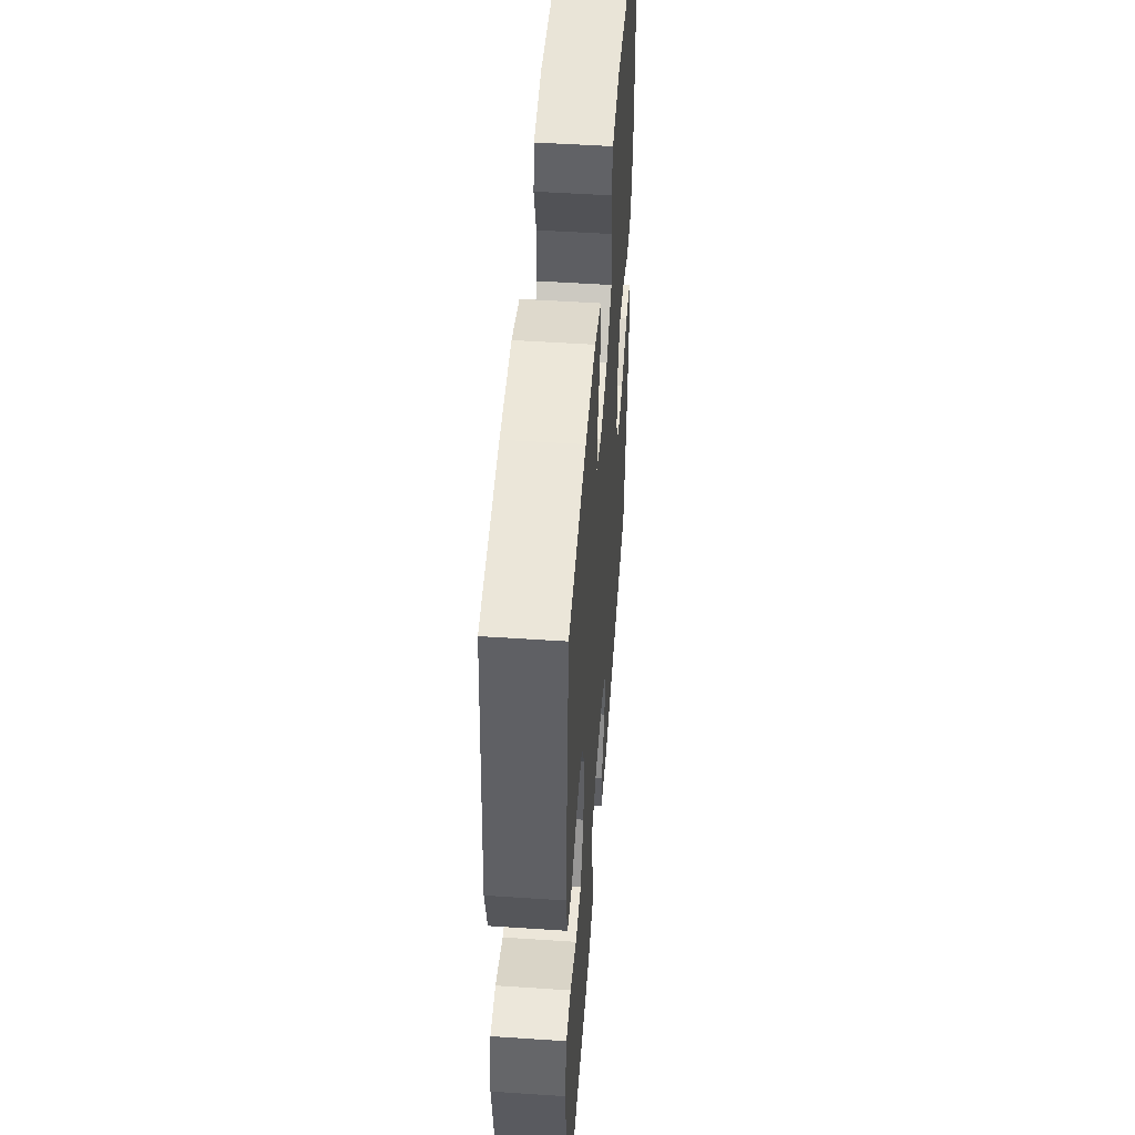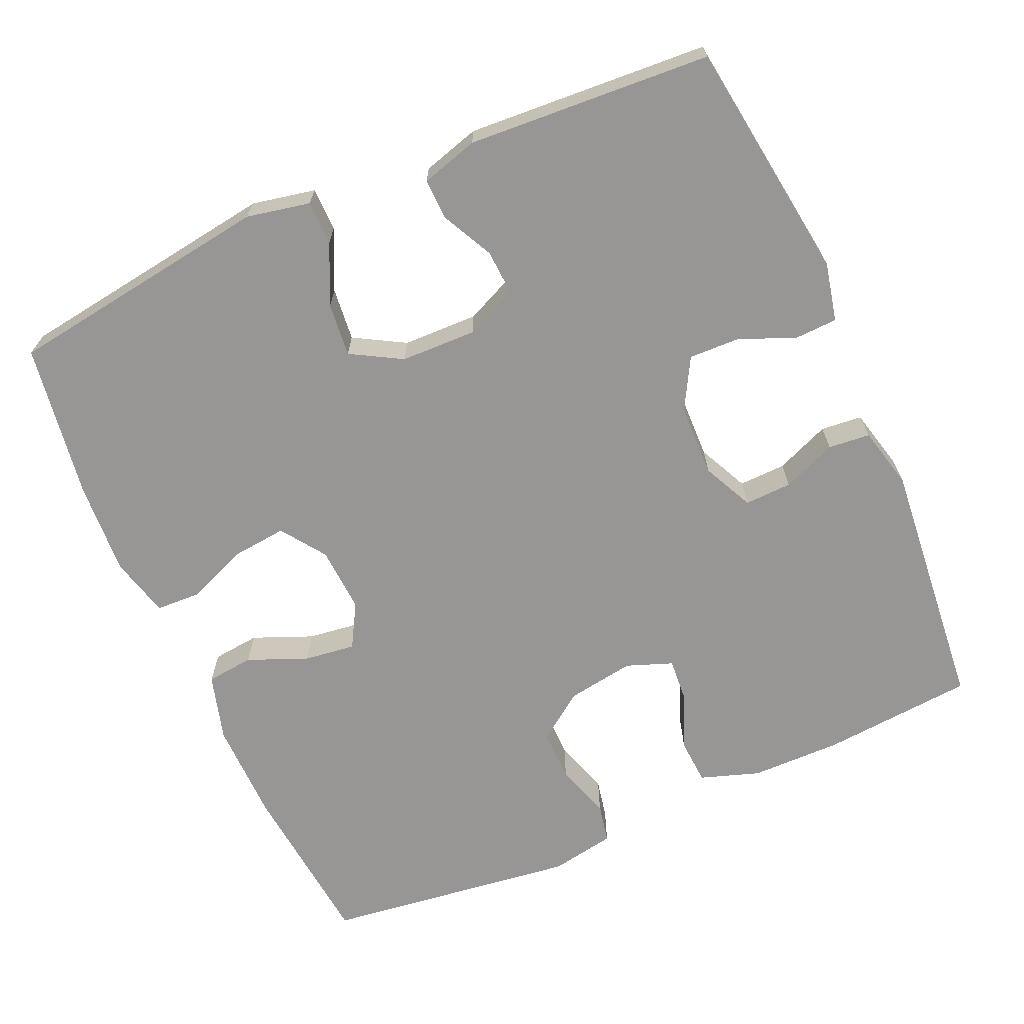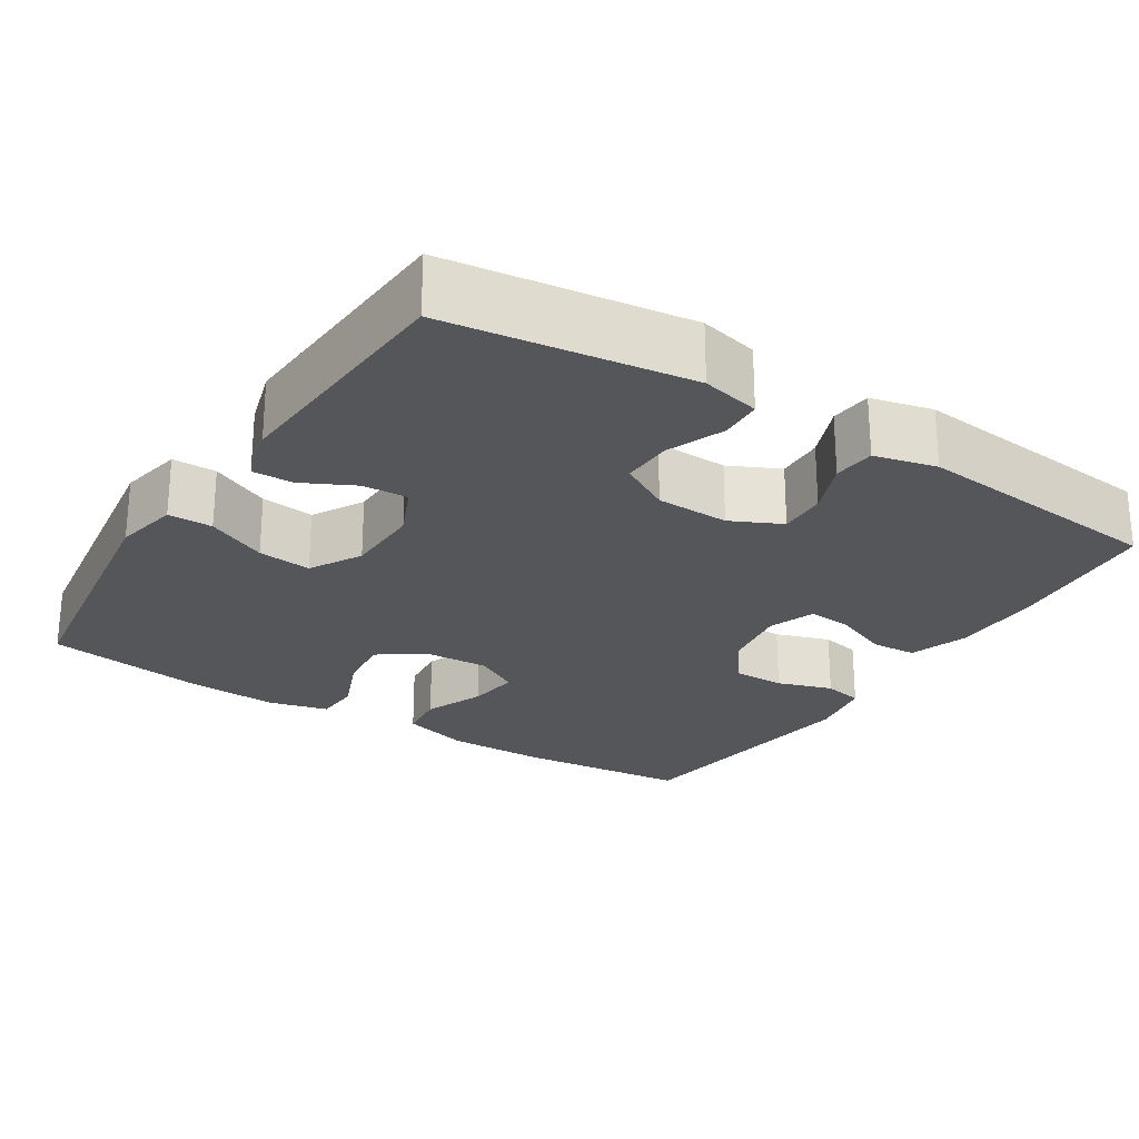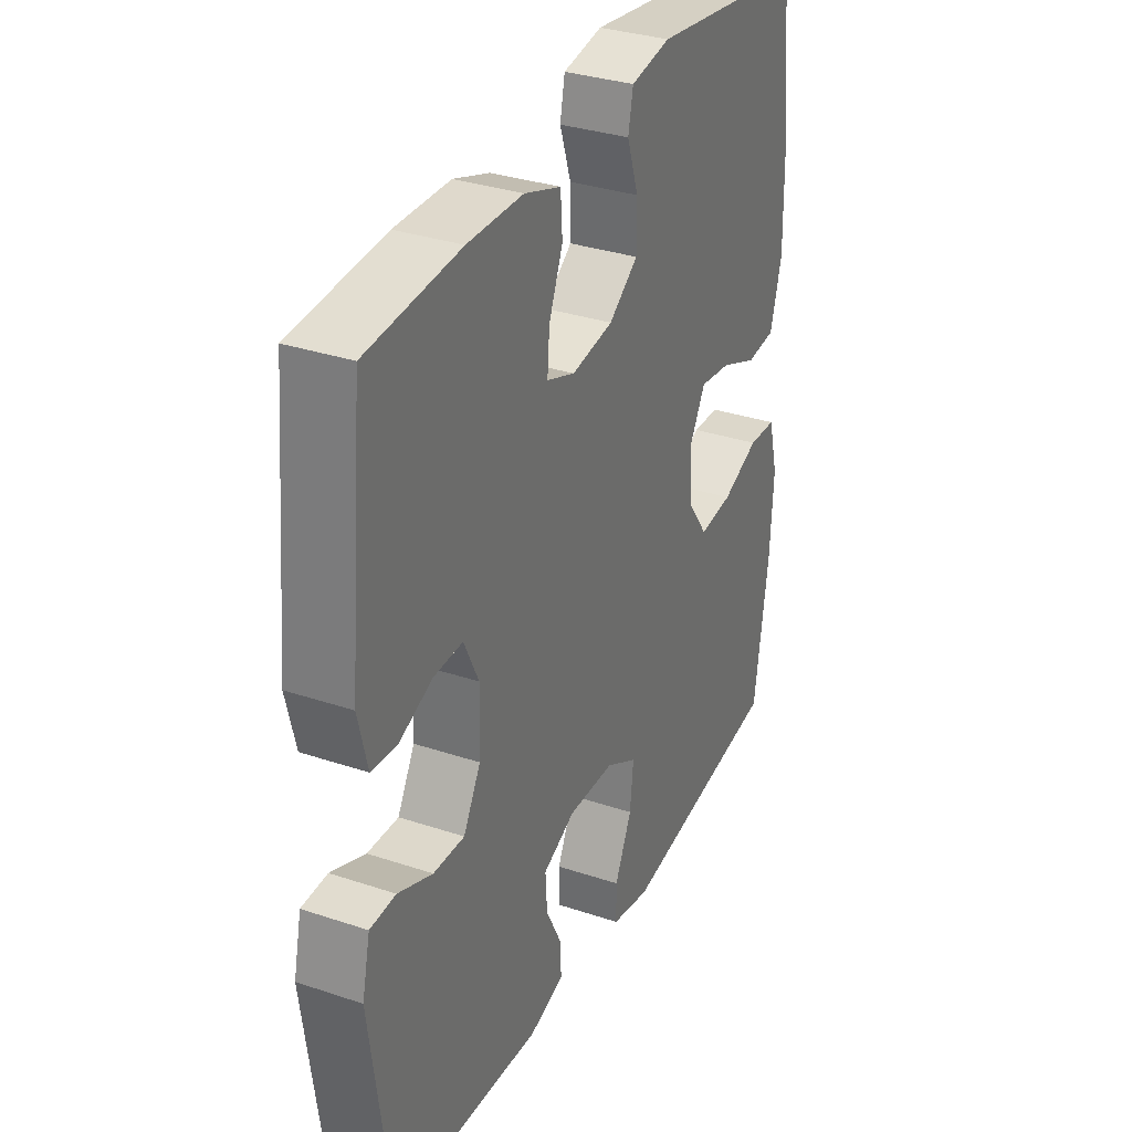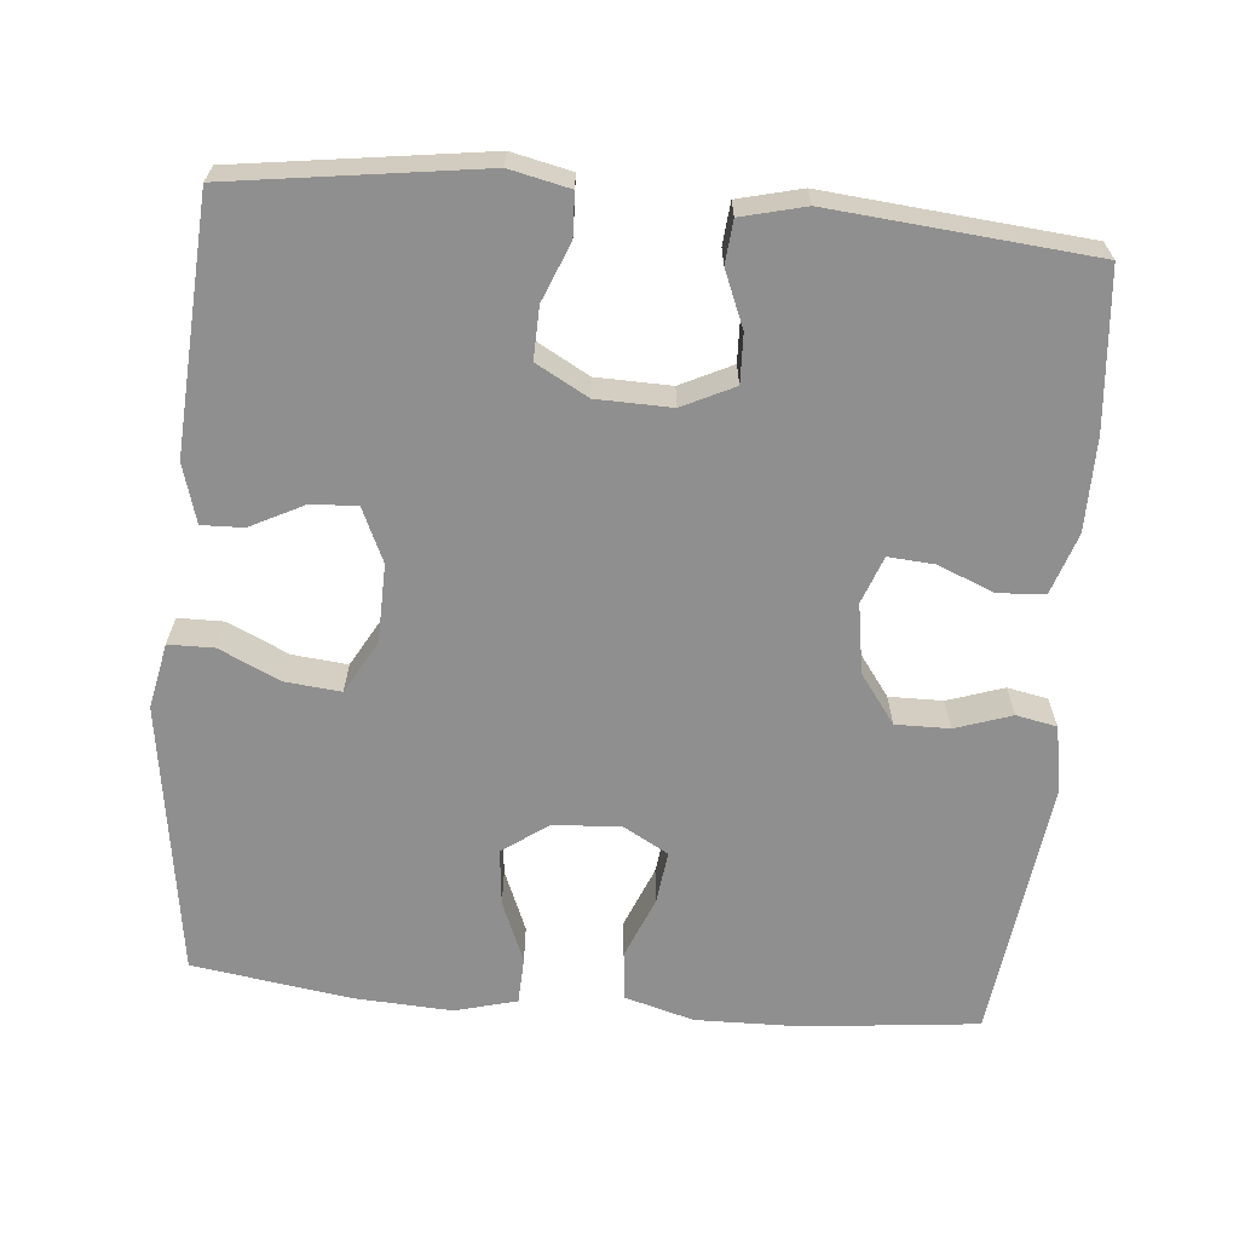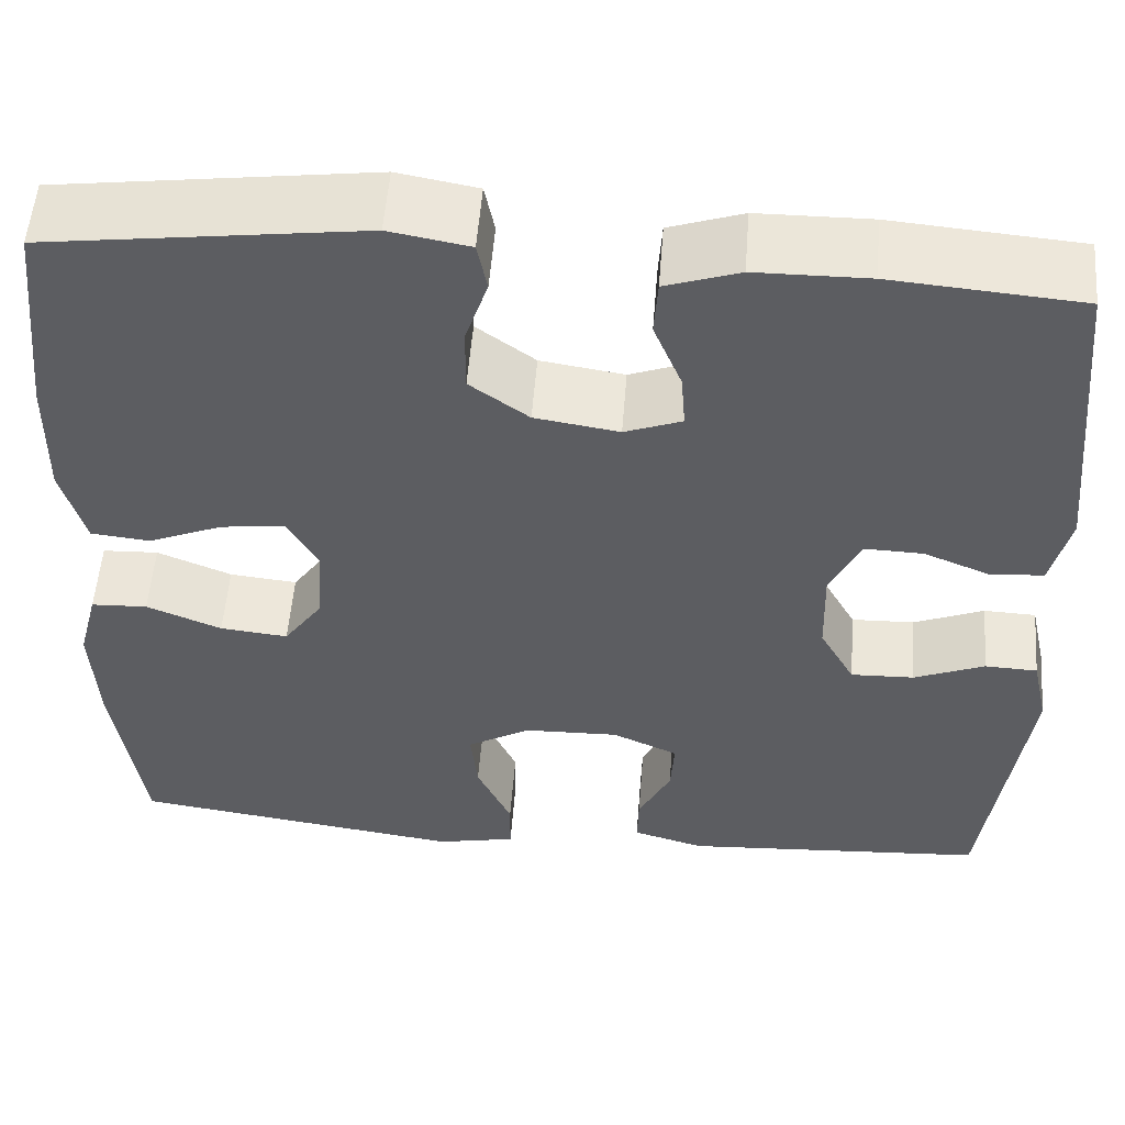
<metadata>
{"format":"obj","ext":"obj","renderer":"f3d","projection":"perspective","resolution":1024,"background":"white","views":[{"elev":50.2,"azim":-85.8,"up":"+Z"},{"elev":-67.9,"azim":-156.2,"up":"+Y"},{"elev":-25.1,"azim":-122.6,"up":"+Y"},{"elev":32.7,"azim":-65.1,"up":"+Z"},{"elev":-65.4,"azim":-95.0,"up":"+Y"},{"elev":53.6,"azim":-175.6,"up":"+Z"}]}
</metadata>
<code>
o path8154
v 0.5264 0.0375 -0.2899
v 0.5336 0.0375 -0.165
v 0.5124 0.0375 -0.08412
v 0.4516 0.0375 -0.08145
v 0.371 0.0375 -0.1146
v 0.2979 0.0375 -0.1222
v 0.2558 0.0375 -0.0628
v 0.2505 0.0375 0.02536
v 0.2837 0.0375 0.08396
v 0.3521 0.0375 0.07509
v 0.4323 0.0375 0.04215
v 0.4955 0.0375 0.04887
v 0.5211 0.0375 0.1389
v 0.5189 0.0375 0.2753
v 0.4953 0.0375 0.5026
v 0.1551 0.0375 0.547
v 0.06877 0.0375 0.5314
v 0.05813 0.0375 0.4785
v 0.08259 0.0375 0.4051
v 0.083 0.0375 0.335
v 0.01942 0.0375 0.2887
v -0.07118 0.0375 0.2745
v -0.1326 0.0375 0.2974
v -0.128 0.0375 0.3571
v -0.09782 0.0375 0.4312
v -0.1018 0.0375 0.4919
v -0.1812 0.0375 0.5187
v -0.303 0.0375 0.5199
v -0.5066 0.0375 0.5026
v -0.5384 0.0375 0.1629
v -0.518 0.0375 0.07953
v -0.462 0.0375 0.07434
v -0.3893 0.0375 0.1041
v -0.3258 0.0375 0.1061
v -0.2933 0.0375 0.03844
v -0.2958 0.0375 -0.05936
v -0.3335 0.0375 -0.1271
v -0.4015 0.0375 -0.1249
v -0.4773 0.0375 -0.09412
v -0.5337 0.0375 -0.09646
v -0.5512 0.0375 -0.1747
v -0.5066 0.0375 -0.4991
v -0.1796 0.0375 -0.5195
v -0.1028 0.0375 -0.4971
v -0.1044 0.0375 -0.4426
v -0.1394 0.0375 -0.3733
v -0.1432 0.0375 -0.3127
v -0.07286 0.0375 -0.2808
v 0.02867 0.0375 -0.2833
v 0.09697 0.0375 -0.322
v 0.08962 0.0375 -0.3936
v 0.05233 0.0375 -0.4737
v 0.05283 0.0375 -0.5331
v 0.138 0.0375 -0.5504
v 0.4953 0.0375 -0.4991
v 0.5264 -0.0375 -0.2899
v 0.5336 -0.0375 -0.165
v 0.5124 -0.0375 -0.08412
v 0.4516 -0.0375 -0.08145
v 0.371 -0.0375 -0.1146
v 0.2979 -0.0375 -0.1222
v 0.2558 -0.0375 -0.0628
v 0.2505 -0.0375 0.02536
v 0.2837 -0.0375 0.08396
v 0.3521 -0.0375 0.07509
v 0.4323 -0.0375 0.04215
v 0.4955 -0.0375 0.04887
v 0.5211 -0.0375 0.1389
v 0.5189 -0.0375 0.2753
v 0.4953 -0.0375 0.5026
v 0.1551 -0.0375 0.547
v 0.06877 -0.0375 0.5314
v 0.05813 -0.0375 0.4785
v 0.08259 -0.0375 0.4051
v 0.083 -0.0375 0.335
v 0.01942 -0.0375 0.2887
v -0.07118 -0.0375 0.2745
v -0.1326 -0.0375 0.2974
v -0.128 -0.0375 0.3571
v -0.09782 -0.0375 0.4312
v -0.1018 -0.0375 0.4919
v -0.1812 -0.0375 0.5187
v -0.303 -0.0375 0.5199
v -0.5066 -0.0375 0.5026
v -0.5384 -0.0375 0.1629
v -0.518 -0.0375 0.07953
v -0.462 -0.0375 0.07434
v -0.3893 -0.0375 0.1041
v -0.3258 -0.0375 0.1061
v -0.2933 -0.0375 0.03844
v -0.2958 -0.0375 -0.05936
v -0.3335 -0.0375 -0.1271
v -0.4015 -0.0375 -0.1249
v -0.4773 -0.0375 -0.09412
v -0.5337 -0.0375 -0.09646
v -0.5512 -0.0375 -0.1747
v -0.5066 -0.0375 -0.4991
v -0.1796 -0.0375 -0.5195
v -0.1028 -0.0375 -0.4971
v -0.1044 -0.0375 -0.4426
v -0.1394 -0.0375 -0.3733
v -0.1432 -0.0375 -0.3127
v -0.07286 -0.0375 -0.2808
v 0.02867 -0.0375 -0.2833
v 0.09697 -0.0375 -0.322
v 0.08962 -0.0375 -0.3936
v 0.05233 -0.0375 -0.4737
v 0.05283 -0.0375 -0.5331
v 0.138 -0.0375 -0.5504
v 0.4953 -0.0375 -0.4991
v 0.05283 0.0375 -0.5331
v 0.05283 0.0375 -0.5331
v 0.138 0.0375 -0.5504
v 0.05233 0.0375 -0.4737
v -0.1796 0.0375 -0.5195
v -0.1028 0.0375 -0.4971
v -0.1028 0.0375 -0.4971
v -0.5066 0.0375 -0.4991
v -0.5066 0.0375 -0.4991
v 0.4953 0.0375 -0.4991
v 0.4953 0.0375 -0.4991
v -0.1044 0.0375 -0.4426
v 0.08962 0.0375 -0.3936
v -0.1394 0.0375 -0.3733
v 0.5264 0.0375 -0.2899
v 0.09697 0.0375 -0.322
v 0.09697 0.0375 -0.322
v -0.1432 0.0375 -0.3127
v -0.1432 0.0375 -0.3127
v 0.02867 0.0375 -0.2833
v -0.07286 0.0375 -0.2808
v -0.5512 0.0375 -0.1747
v 0.5336 0.0375 -0.165
v -0.5337 0.0375 -0.09646
v -0.5337 0.0375 -0.09646
v -0.3335 0.0375 -0.1271
v -0.3335 0.0375 -0.1271
v -0.4015 0.0375 -0.1249
v 0.371 0.0375 -0.1146
v 0.2979 0.0375 -0.1222
v 0.2979 0.0375 -0.1222
v 0.5124 0.0375 -0.08412
v 0.5124 0.0375 -0.08412
v -0.2958 0.0375 -0.05936
v -0.4773 0.0375 -0.09412
v 0.2558 0.0375 -0.0628
v 0.4516 0.0375 -0.08145
v 0.2505 0.0375 0.02536
v -0.2933 0.0375 0.03844
v 0.2837 0.0375 0.08396
v 0.2837 0.0375 0.08396
v -0.3258 0.0375 0.1061
v -0.3258 0.0375 0.1061
v 0.3521 0.0375 0.07509
v 0.4323 0.0375 0.04215
v 0.4955 0.0375 0.04887
v 0.4955 0.0375 0.04887
v 0.5211 0.0375 0.1389
v -0.518 0.0375 0.07953
v -0.518 0.0375 0.07953
v -0.462 0.0375 0.07434
v -0.3893 0.0375 0.1041
v -0.5384 0.0375 0.1629
v 0.5189 0.0375 0.2753
v -0.07118 0.0375 0.2745
v -0.1326 0.0375 0.2974
v -0.1326 0.0375 0.2974
v 0.01942 0.0375 0.2887
v 0.083 0.0375 0.335
v -0.128 0.0375 0.3571
v 0.08259 0.0375 0.4051
v -0.09782 0.0375 0.4312
v 0.05813 0.0375 0.4785
v -0.5066 0.0375 0.5026
v -0.5066 0.0375 0.5026
v -0.1018 0.0375 0.4919
v -0.1018 0.0375 0.4919
v 0.4953 0.0375 0.5026
v 0.4953 0.0375 0.5026
v 0.06877 0.0375 0.5314
v 0.06877 0.0375 0.5314
v -0.1812 0.0375 0.5187
v -0.303 0.0375 0.5199
v 0.1551 0.0375 0.547
v 0.05283 -0.0375 -0.5331
v 0.05283 -0.0375 -0.5331
v 0.138 -0.0375 -0.5504
v 0.05233 -0.0375 -0.4737
v -0.1796 -0.0375 -0.5195
v -0.1028 -0.0375 -0.4971
v -0.1028 -0.0375 -0.4971
v -0.5066 -0.0375 -0.4991
v -0.5066 -0.0375 -0.4991
v 0.4953 -0.0375 -0.4991
v 0.4953 -0.0375 -0.4991
v -0.1044 -0.0375 -0.4426
v 0.08962 -0.0375 -0.3936
v -0.1394 -0.0375 -0.3733
v 0.5264 -0.0375 -0.2899
v 0.09697 -0.0375 -0.322
v 0.09697 -0.0375 -0.322
v -0.1432 -0.0375 -0.3127
v -0.1432 -0.0375 -0.3127
v 0.02867 -0.0375 -0.2833
v -0.07286 -0.0375 -0.2808
v -0.5512 -0.0375 -0.1747
v 0.5336 -0.0375 -0.165
v -0.5337 -0.0375 -0.09646
v -0.5337 -0.0375 -0.09646
v -0.3335 -0.0375 -0.1271
v -0.3335 -0.0375 -0.1271
v -0.4015 -0.0375 -0.1249
v 0.371 -0.0375 -0.1146
v 0.2979 -0.0375 -0.1222
v 0.2979 -0.0375 -0.1222
v 0.5124 -0.0375 -0.08412
v 0.5124 -0.0375 -0.08412
v -0.2958 -0.0375 -0.05936
v -0.4773 -0.0375 -0.09412
v 0.2558 -0.0375 -0.0628
v 0.4516 -0.0375 -0.08145
v 0.2505 -0.0375 0.02536
v -0.2933 -0.0375 0.03844
v 0.2837 -0.0375 0.08396
v 0.2837 -0.0375 0.08396
v -0.3258 -0.0375 0.1061
v -0.3258 -0.0375 0.1061
v 0.3521 -0.0375 0.07509
v 0.4323 -0.0375 0.04215
v 0.4955 -0.0375 0.04887
v 0.4955 -0.0375 0.04887
v 0.5211 -0.0375 0.1389
v -0.518 -0.0375 0.07953
v -0.518 -0.0375 0.07953
v -0.462 -0.0375 0.07434
v -0.3893 -0.0375 0.1041
v -0.5384 -0.0375 0.1629
v 0.5189 -0.0375 0.2753
v -0.07118 -0.0375 0.2745
v -0.1326 -0.0375 0.2974
v -0.1326 -0.0375 0.2974
v 0.01942 -0.0375 0.2887
v 0.083 -0.0375 0.335
v -0.128 -0.0375 0.3571
v 0.08259 -0.0375 0.4051
v -0.09782 -0.0375 0.4312
v 0.05813 -0.0375 0.4785
v -0.5066 -0.0375 0.5026
v -0.5066 -0.0375 0.5026
v -0.1018 -0.0375 0.4919
v -0.1018 -0.0375 0.4919
v 0.4953 -0.0375 0.5026
v 0.4953 -0.0375 0.5026
v 0.06877 -0.0375 0.5314
v 0.06877 -0.0375 0.5314
v -0.1812 -0.0375 0.5187
v -0.303 -0.0375 0.5199
v 0.1551 -0.0375 0.547
f 205 223 218
f 207 213 199
f 223 240 226
f 242 224 243
f 248 236 257
f 192 212 206
f 214 220 200
f 206 219 208
f 220 222 204
f 187 188 185
f 240 257 226
f 199 214 200
f 243 252 245
f 238 243 224
f 237 236 248
f 256 244 246
f 228 238 224
f 189 198 192
f 187 197 188
f 213 214 199
f 202 218 210
f 254 247 258
f 230 232 229
f 196 189 190
f 239 240 223
f 232 238 228
f 216 221 207
f 202 210 192
f 200 220 204
f 236 237 235
f 256 246 250
f 226 257 236
f 257 244 256
f 207 221 213
f 229 232 228
f 200 197 194
f 194 197 187
f 252 243 238
f 206 212 219
f 235 237 233
f 204 222 205
f 222 239 223
f 210 212 192
f 240 244 257
f 198 189 196
f 198 202 192
f 258 245 252
f 245 258 247
f 224 242 222
f 242 239 222
f 205 218 202
f 199 200 194
f 222 223 205
f 112 54 109 186
f 52 53 108 107
f 43 117 191 98
f 119 43 98 193
f 54 121 195 109
f 44 45 100 99
f 51 52 107 106
f 45 46 101 100
f 55 1 56 110
f 127 51 106 201
f 46 129 203 101
f 49 50 105 104
f 47 48 103 102
f 41 42 97 96
f 1 2 57 56
f 48 49 104 103
f 135 41 96 209
f 137 38 93 211
f 5 141 215 60
f 2 143 217 57
f 36 37 92 91
f 39 40 95 94
f 38 39 94 93
f 6 7 62 61
f 4 5 60 59
f 3 4 59 58
f 7 8 63 62
f 35 36 91 90
f 8 151 225 63
f 153 35 90 227
f 10 11 66 65
f 11 157 231 66
f 12 13 68 67
f 160 32 87 234
f 32 33 88 87
f 9 10 65 64
f 30 31 86 85
f 33 34 89 88
f 13 14 69 68
f 22 167 241 77
f 21 22 77 76
f 20 21 76 75
f 23 24 79 78
f 19 20 75 74
f 24 25 80 79
f 18 19 74 73
f 175 30 85 249
f 25 177 251 80
f 14 179 253 69
f 181 18 73 255
f 26 27 82 81
f 28 29 84 83
f 27 28 83 82
f 16 17 72 71
f 15 16 71 70
f 131 144 149
f 133 125 139
f 149 152 166
f 168 169 150
f 174 183 162
f 118 132 138
f 140 126 146
f 132 134 145
f 146 130 148
f 113 111 114
f 166 152 183
f 125 126 140
f 169 171 178
f 164 150 169
f 163 174 162
f 182 172 170
f 154 150 164
f 115 118 124
f 113 114 123
f 139 125 140
f 128 136 144
f 180 184 173
f 156 155 158
f 122 116 115
f 165 149 166
f 158 154 164
f 142 133 147
f 128 118 136
f 126 130 146
f 162 161 163
f 182 176 172
f 152 162 183
f 183 182 170
f 133 139 147
f 155 154 158
f 126 120 123
f 120 113 123
f 178 164 169
f 132 145 138
f 161 159 163
f 130 131 148
f 148 149 165
f 136 118 138
f 166 183 170
f 124 122 115
f 124 118 128
f 184 178 171
f 171 173 184
f 150 148 168
f 168 148 165
f 131 128 144
f 125 120 126
f 148 131 149

</code>
